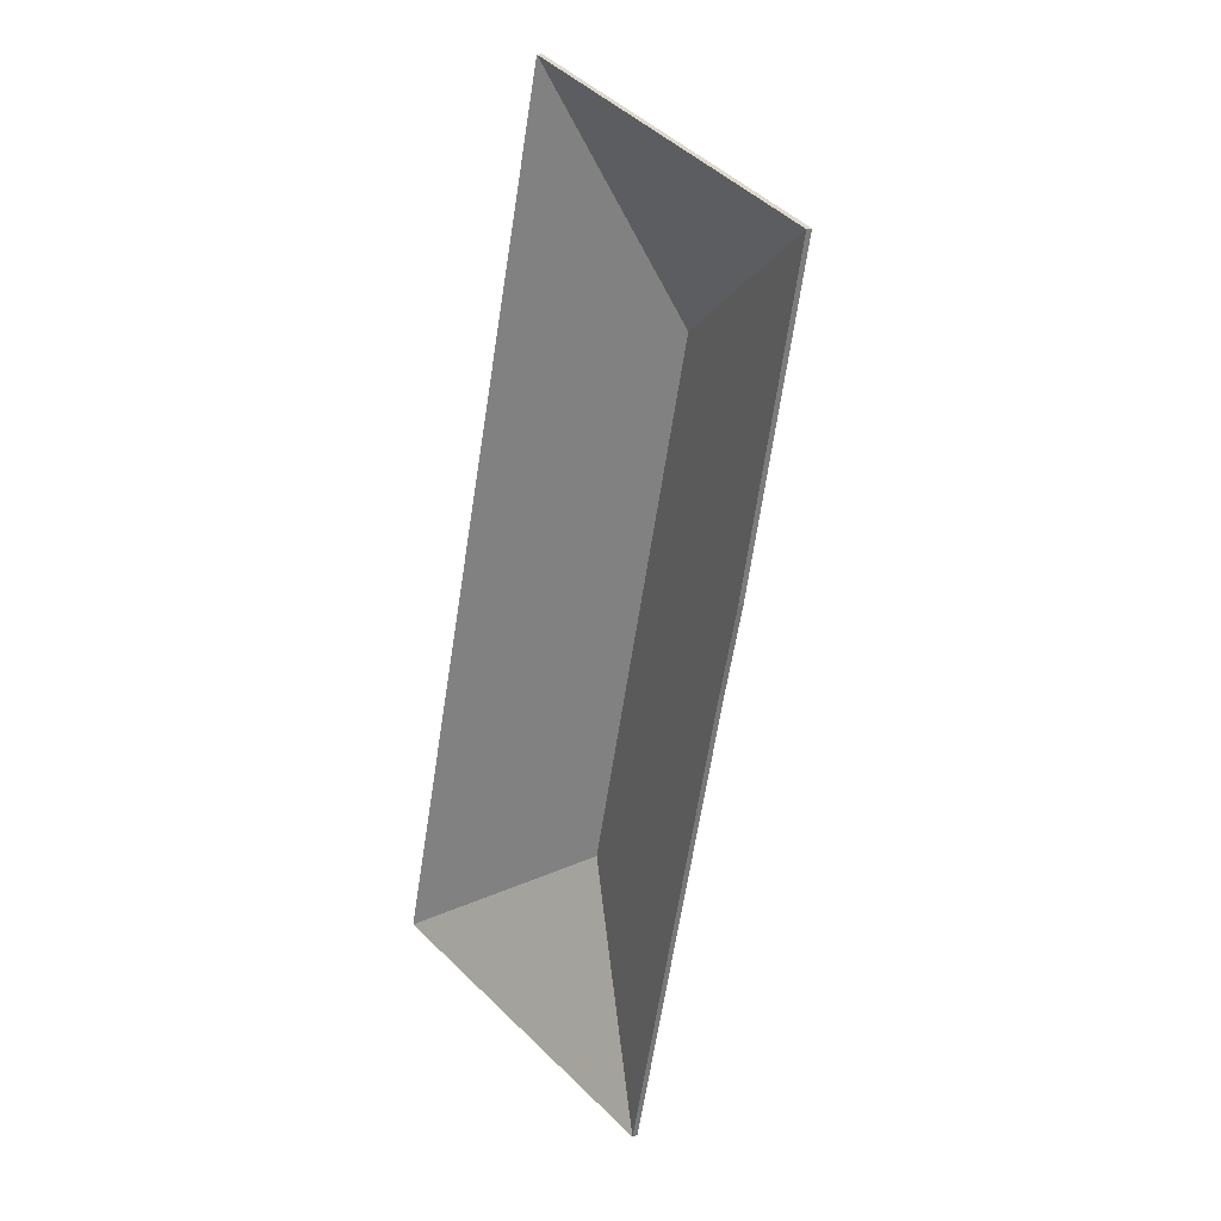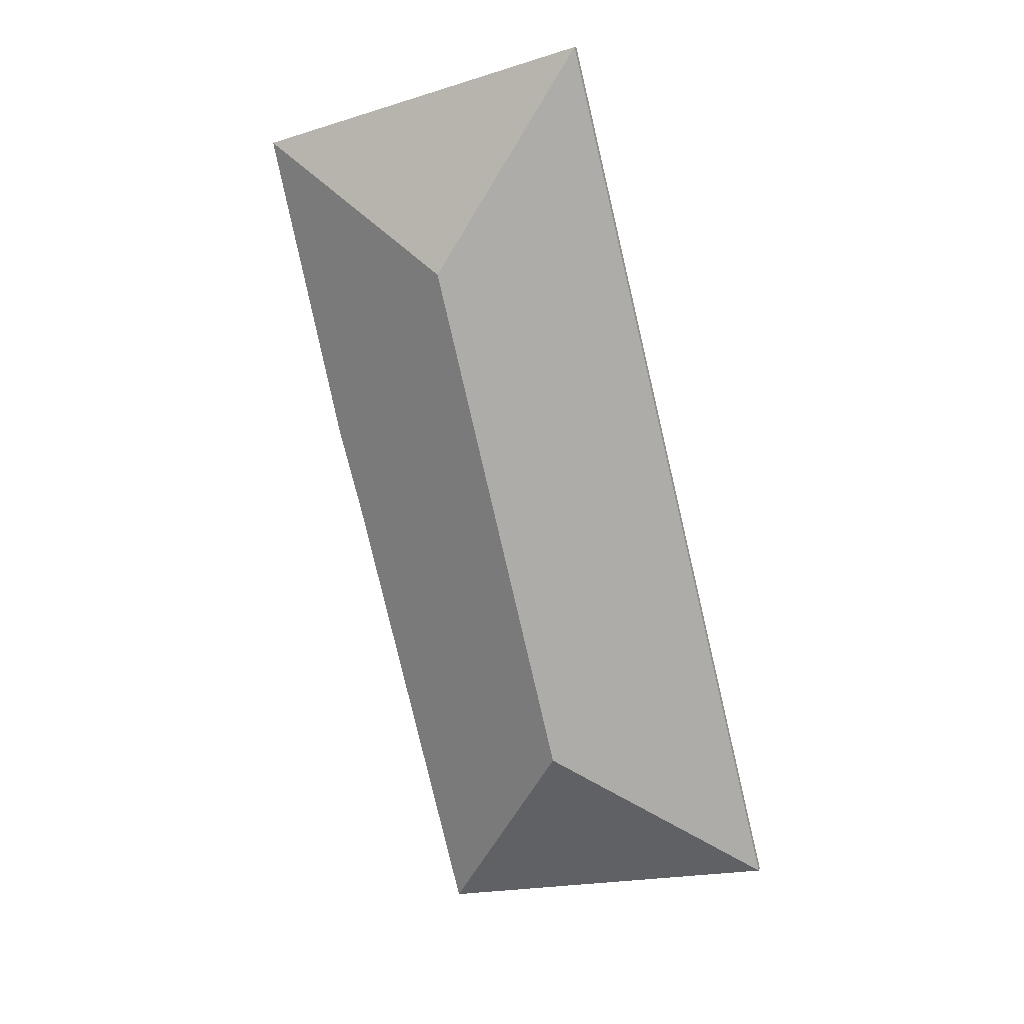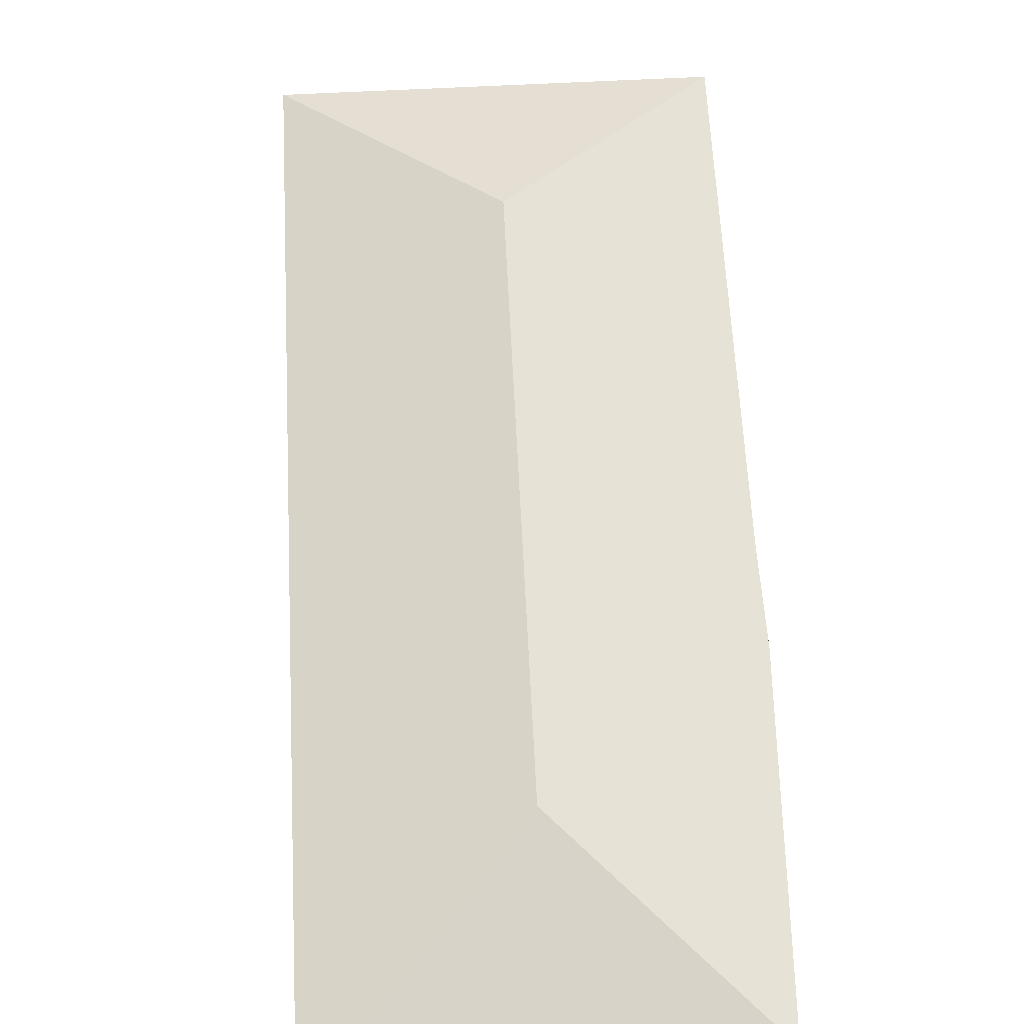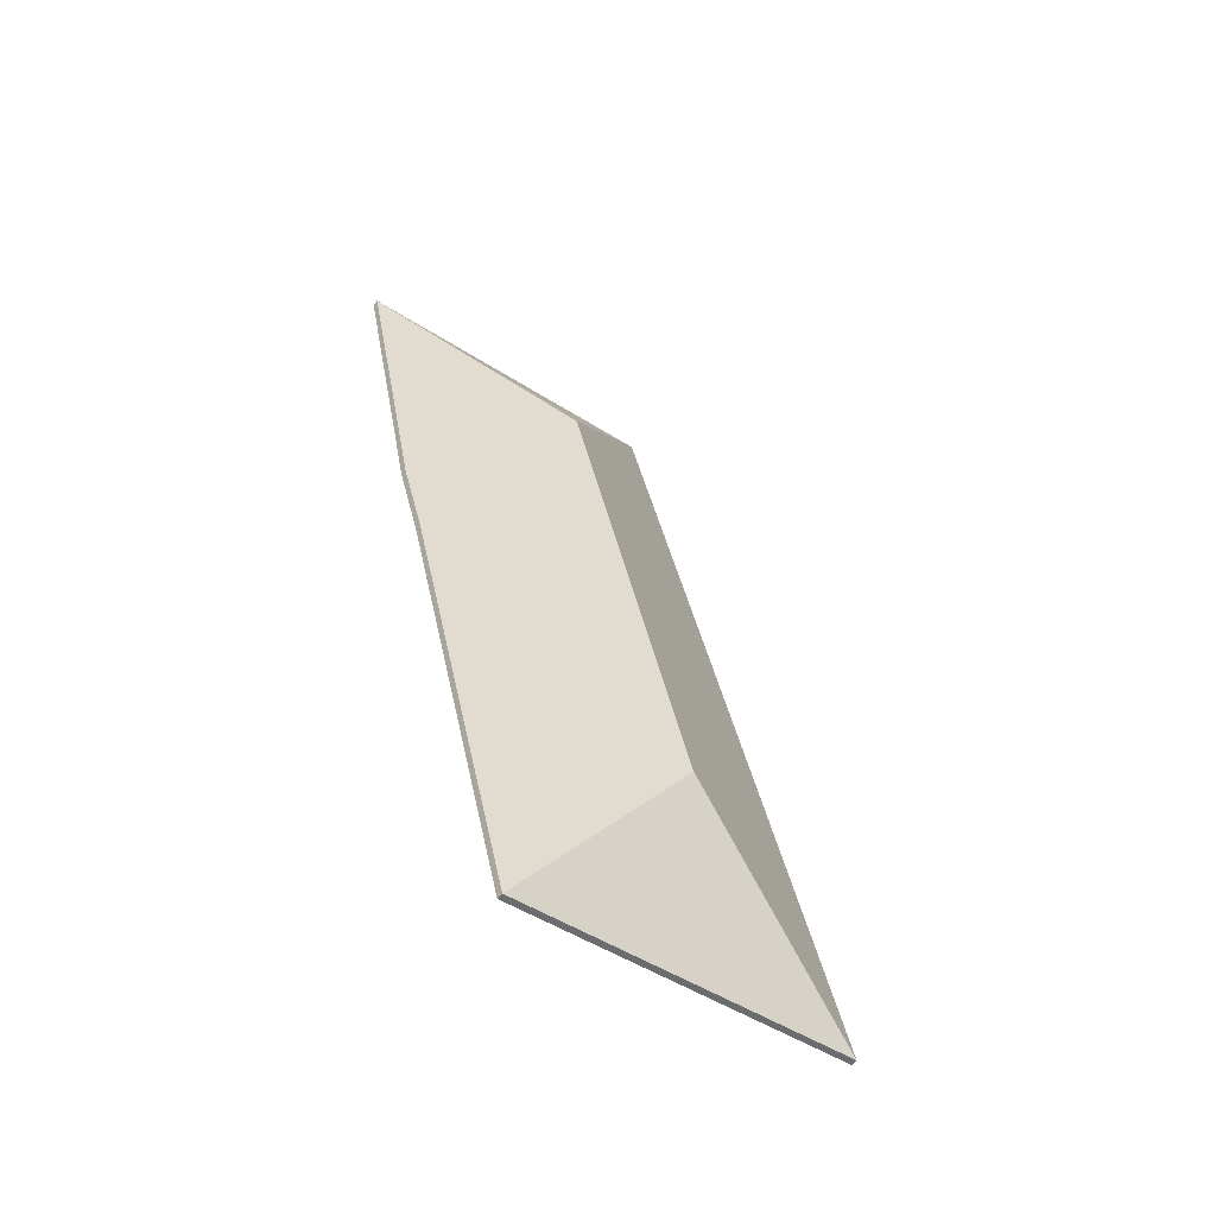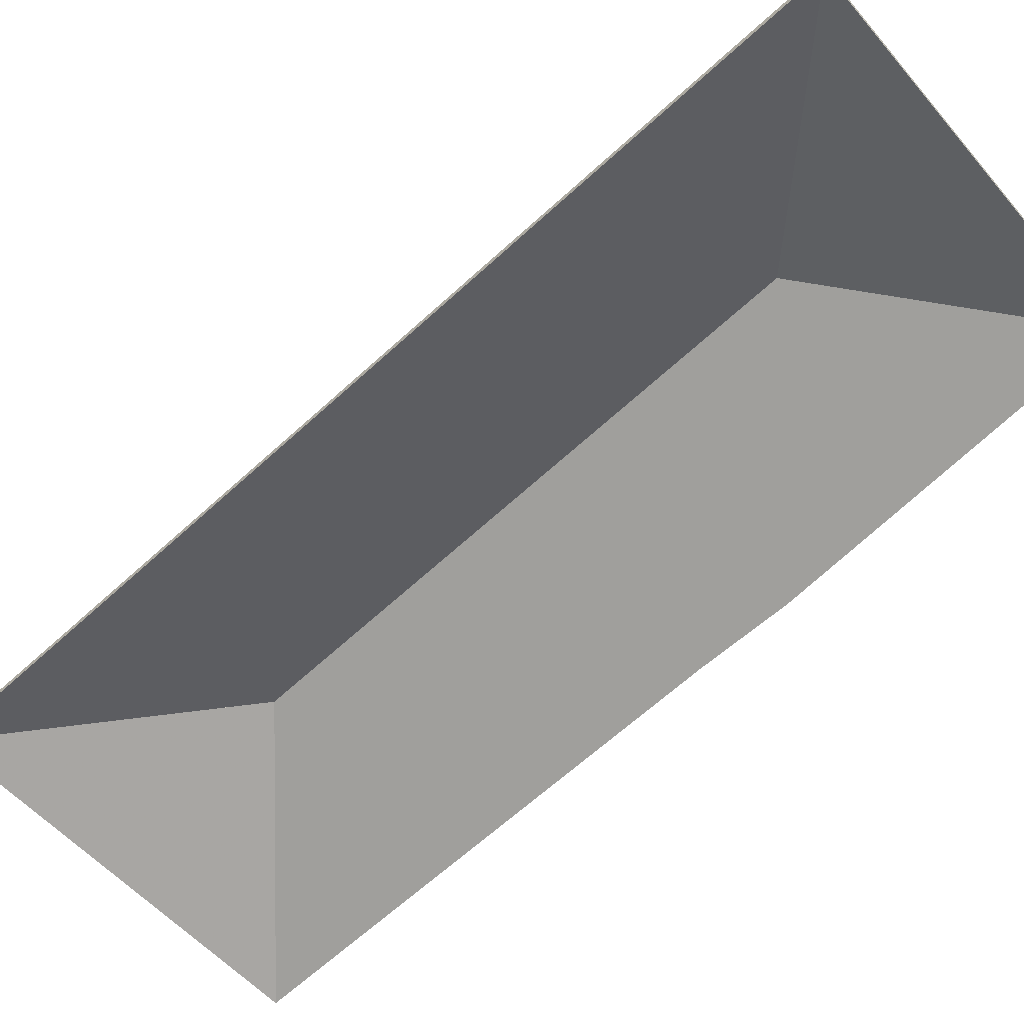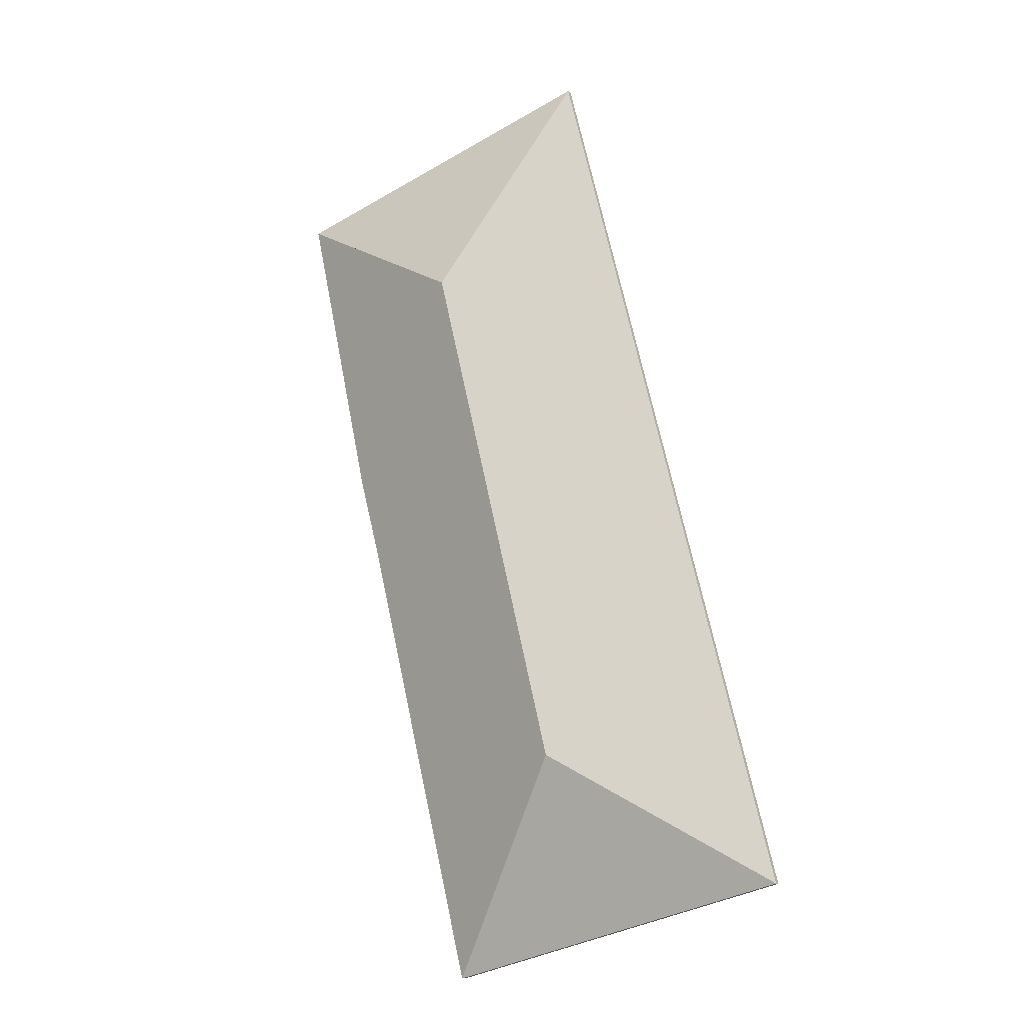
<metadata>
{"format":"obj","ext":"obj","renderer":"f3d","projection":"perspective","resolution":1024,"background":"white","views":[{"elev":17.4,"azim":50.8,"up":"+Z"},{"elev":18.1,"azim":-161.9,"up":"+Z"},{"elev":57.5,"azim":11.0,"up":"+Y"},{"elev":-62.2,"azim":141.0,"up":"+Z"},{"elev":-60.5,"azim":-32.3,"up":"+Y"},{"elev":-13.3,"azim":-151.6,"up":"+Z"}]}
</metadata>
<code>
v -2.004 -0.06709 1.27
v -1.959 -0.08884 1.197
v -1.959 -0.09082 1.197
v -2.004 -0.06907 1.27
v -1.959 -0.08884 1.197
v -1.922 -0.08931 1.351
v -1.922 -0.09129 1.351
v -1.959 -0.09082 1.197
v -1.922 -0.08931 1.351
v -1.914 -0.08966 1.379
v -1.914 -0.09165 1.379
v -1.922 -0.09129 1.351
v -1.961 -0.06755 1.445
v -2.004 -0.06709 1.27
v -2.004 -0.06907 1.27
v -1.961 -0.06953 1.445
v -1.914 -0.08966 1.379
v -1.892 -0.08884 1.483
v -1.892 -0.09082 1.483
v -1.914 -0.09165 1.379
v -1.892 -0.08884 1.483
v -1.961 -0.06755 1.445
v -1.961 -0.06953 1.445
v -1.892 -0.09082 1.483
v -1.959 -0.08884 1.197
v -2.004 -0.06709 1.27
v -1.961 -0.06755 1.445
v -1.892 -0.08884 1.483
v -1.922 -0.08931 1.351
v -1.914 -0.08966 1.379
v -1.892 -0.09082 1.483
v -1.961 -0.06953 1.445
v -2.004 -0.06907 1.27
v -1.959 -0.09082 1.197
v -1.922 -0.09129 1.351
v -1.914 -0.09165 1.379
v -1.961 -0.06755 1.445
v -1.892 -0.08884 1.483
v -1.892 -0.09082 1.483
v -1.961 -0.06953 1.445
v -1.892 -0.08884 1.483
v -2.003 -0.08884 1.52
v -2.003 -0.09082 1.52
v -1.892 -0.09082 1.483
v -2.003 -0.08884 1.52
v -1.961 -0.06755 1.445
v -1.961 -0.06953 1.445
v -2.003 -0.09082 1.52
v -1.892 -0.08884 1.483
v -1.961 -0.06755 1.445
v -2.003 -0.08884 1.52
v -2.003 -0.09082 1.52
v -1.961 -0.06953 1.445
v -1.892 -0.09082 1.483
v -2.004 -0.06709 1.27
v -2.076 -0.08884 1.227
v -2.076 -0.09082 1.227
v -2.004 -0.06907 1.27
v -2.076 -0.08884 1.227
v -1.959 -0.08884 1.197
v -1.959 -0.09082 1.197
v -2.076 -0.09082 1.227
v -1.959 -0.08884 1.197
v -2.004 -0.06709 1.27
v -2.004 -0.06907 1.27
v -1.959 -0.09082 1.197
v -2.076 -0.08884 1.227
v -2.004 -0.06709 1.27
v -1.959 -0.08884 1.197
v -1.959 -0.09082 1.197
v -2.004 -0.06907 1.27
v -2.076 -0.09082 1.227
v -1.961 -0.06755 1.445
v -2.003 -0.08884 1.52
v -2.003 -0.09082 1.52
v -1.961 -0.06953 1.445
v -2.004 -0.06709 1.27
v -1.961 -0.06755 1.445
v -1.961 -0.06953 1.445
v -2.004 -0.06907 1.27
v -2.003 -0.08884 1.52
v -2.076 -0.08884 1.227
v -2.076 -0.09082 1.227
v -2.003 -0.09082 1.52
v -2.076 -0.08884 1.227
v -2.004 -0.06709 1.27
v -2.004 -0.06907 1.27
v -2.076 -0.09082 1.227
v -1.961 -0.06755 1.445
v -2.004 -0.06709 1.27
v -2.076 -0.08884 1.227
v -2.003 -0.08884 1.52
v -2.076 -0.09082 1.227
v -2.004 -0.06907 1.27
v -1.961 -0.06953 1.445
v -2.003 -0.09082 1.52
f 1 2 3
f 1 3 4
f 5 6 7
f 5 7 8
f 9 10 11
f 9 11 12
f 13 14 15
f 13 15 16
f 17 18 19
f 17 19 20
f 21 22 23
f 21 23 24
f 25 26 27
f 25 27 28
f 29 25 28
f 30 29 28
f 31 32 33
f 31 33 34
f 31 34 35
f 36 31 35
f 37 38 39
f 37 39 40
f 41 42 43
f 41 43 44
f 45 46 47
f 45 47 48
f 49 50 51
f 52 53 54
f 55 56 57
f 55 57 58
f 59 60 61
f 59 61 62
f 63 64 65
f 63 65 66
f 67 68 69
f 70 71 72
f 73 74 75
f 73 75 76
f 77 78 79
f 77 79 80
f 81 82 83
f 81 83 84
f 85 86 87
f 85 87 88
f 89 90 91
f 89 91 92
f 93 94 95
f 93 95 96

</code>
